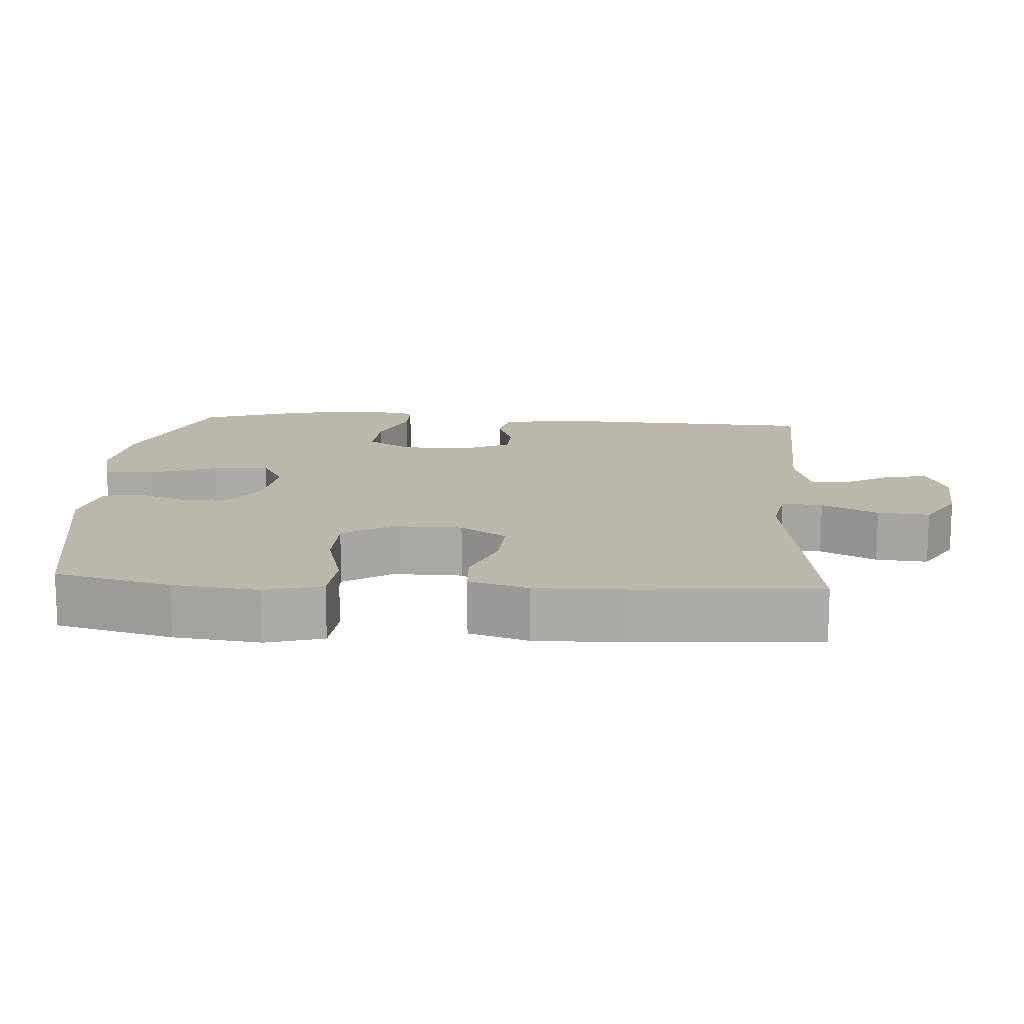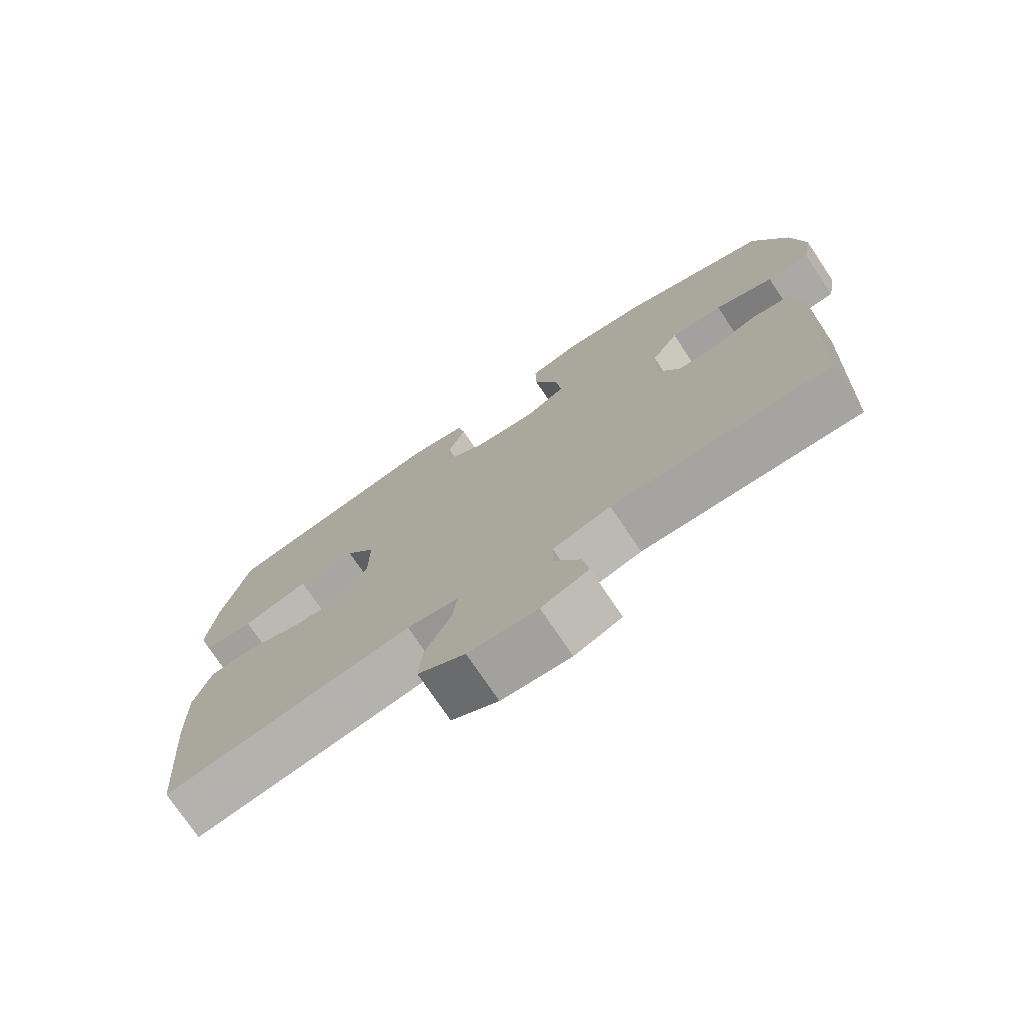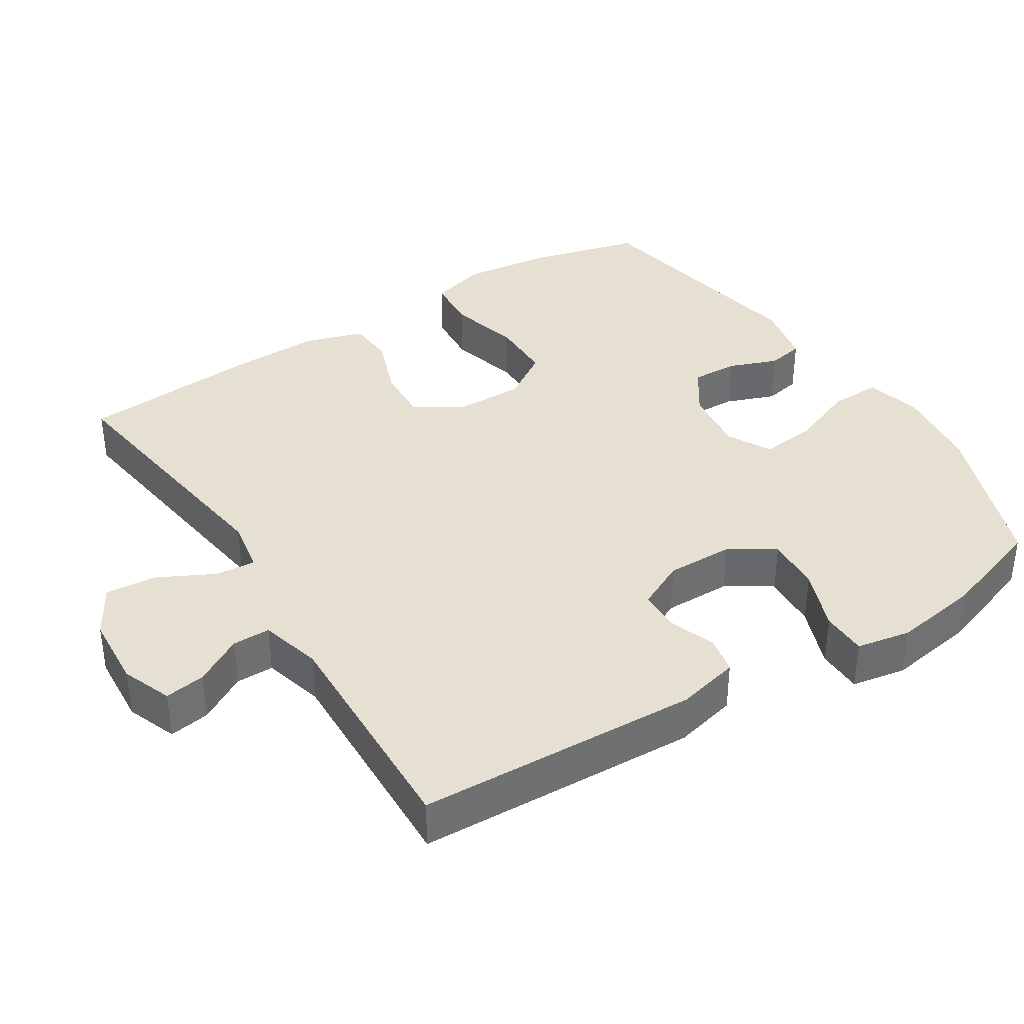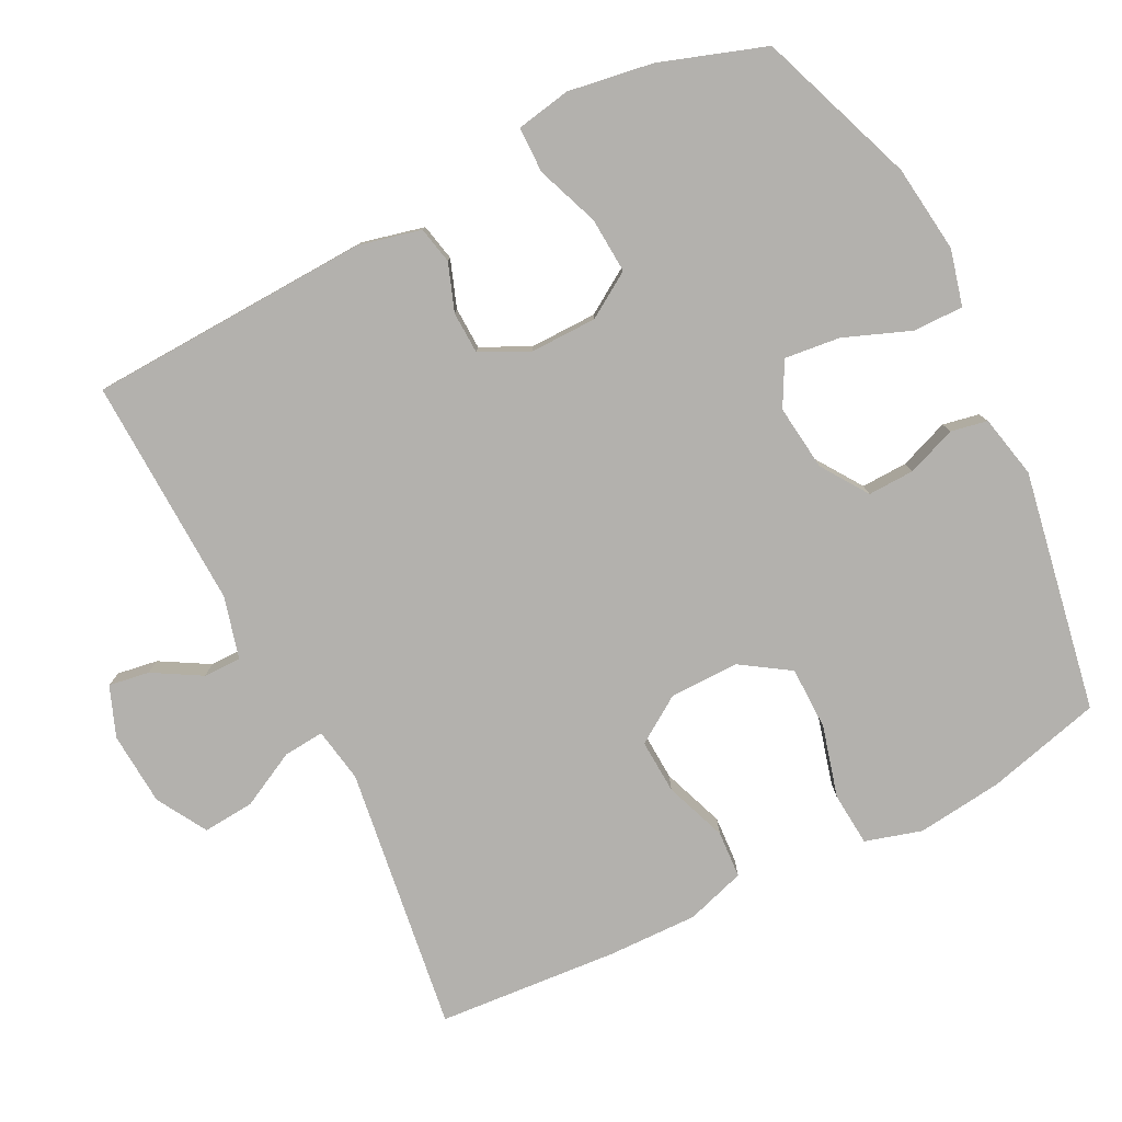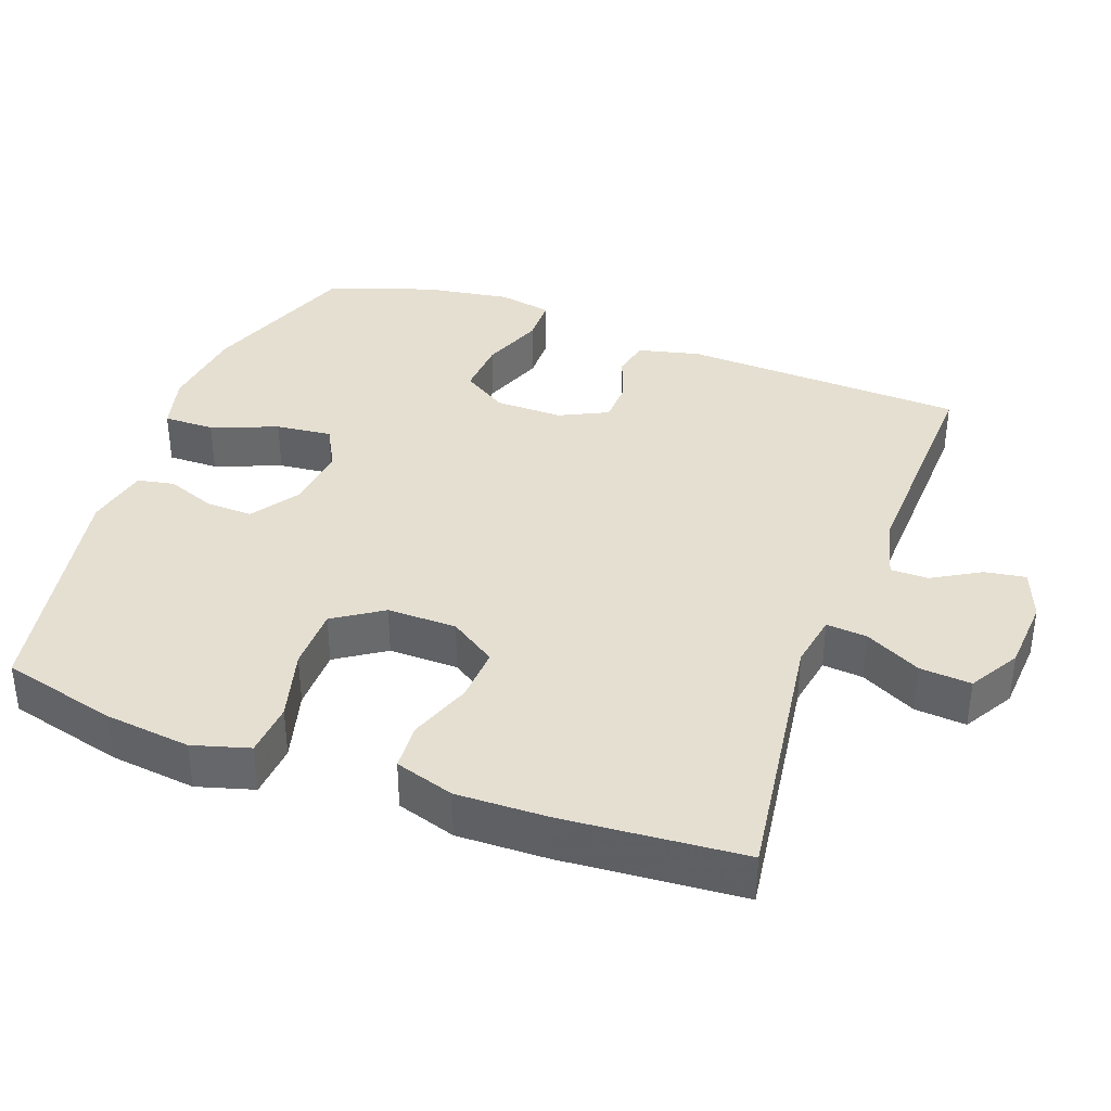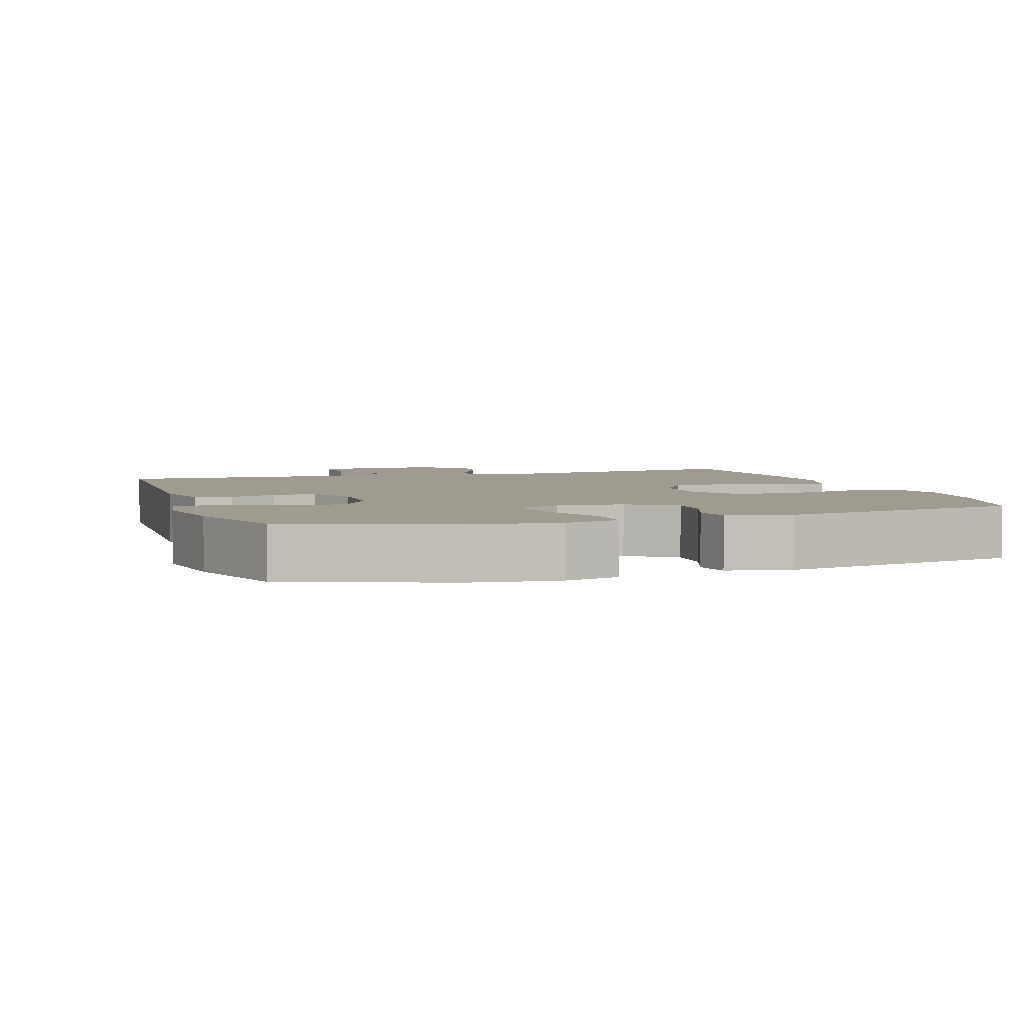
<metadata>
{"format":"obj","ext":"obj","renderer":"f3d","projection":"perspective","resolution":1024,"background":"white","views":[{"elev":14.2,"azim":94.1,"up":"+Y"},{"elev":-74.8,"azim":-146.1,"up":"+Z"},{"elev":37.7,"azim":-122.3,"up":"+Y"},{"elev":-79.3,"azim":-63.1,"up":"+Y"},{"elev":37.5,"azim":110.2,"up":"+Y"},{"elev":4.1,"azim":-18.2,"up":"+Y"}]}
</metadata>
<code>
v 0.5 0.07 0.5
v 0.541 0.07 0.339
v 0.555 0.07 0.219
v 0.532 0.07 0.14
v 0.457 0.07 0.134
v 0.357 0.07 0.161
v 0.269 0.07 0.16
v 0.224 0.07 0.092
v 0.225 0.07 -0.005
v 0.268 0.07 -0.07
v 0.344 0.07 -0.066
v 0.431 0.07 -0.034
v 0.497 0.07 -0.038
v 0.523 0.07 -0.121
v 0.52 0.07 -0.248
v 0.5 0.07 -0.5
v 0.129 0.07 -0.448
v 0.053 0.07 -0.461
v 0.058 0.07 -0.518
v 0.098 0.07 -0.596
v 0.104 0.07 -0.668
v 0.034 0.07 -0.709
v -0.069 0.07 -0.716
v -0.139 0.07 -0.689
v -0.13 0.07 -0.632
v -0.091 0.07 -0.565
v -0.091 0.07 -0.512
v -0.177 0.07 -0.489
v -0.5 0.07 -0.5
v -0.516 0.07 -0.105
v -0.495 0.07 -0.018
v -0.443 0.07 -0.007
v -0.377 0.07 -0.031
v -0.318 0.07 -0.029
v -0.285 0.07 0.038
v -0.286 0.07 0.132
v -0.326 0.07 0.195
v -0.404 0.07 0.19
v -0.491 0.07 0.157
v -0.555 0.07 0.158
v -0.569 0.07 0.234
v -0.55 0.07 0.353
v -0.5 0.07 0.5
v -0.278 0.07 0.582
v -0.156 0.07 0.597
v -0.078 0.07 0.577
v -0.079 0.07 0.506
v -0.115 0.07 0.414
v -0.124 0.07 0.336
v -0.063 0.07 0.303
v 0.029 0.07 0.314
v 0.094 0.07 0.358
v 0.092 0.07 0.423
v 0.066 0.07 0.492
v 0.076 0.07 0.543
v 0.164 0.07 0.562
v 0.5 0 0.5
v 0.541 0 0.339
v 0.555 0 0.219
v 0.532 0 0.14
v 0.457 0 0.134
v 0.357 0 0.161
v 0.269 0 0.16
v 0.224 0 0.092
v 0.225 0 -0.005
v 0.268 0 -0.07
v 0.344 0 -0.066
v 0.431 0 -0.034
v 0.497 0 -0.038
v 0.523 0 -0.121
v 0.52 0 -0.248
v 0.5 0 -0.5
v 0.129 0 -0.448
v 0.053 0 -0.461
v 0.058 0 -0.518
v 0.098 0 -0.596
v 0.104 0 -0.668
v 0.034 0 -0.709
v -0.069 0 -0.716
v -0.139 0 -0.689
v -0.13 0 -0.632
v -0.091 0 -0.565
v -0.091 0 -0.512
v -0.177 0 -0.489
v -0.5 0 -0.5
v -0.516 0 -0.105
v -0.495 0 -0.018
v -0.443 0 -0.007
v -0.377 0 -0.031
v -0.318 0 -0.029
v -0.285 0 0.038
v -0.286 0 0.132
v -0.326 0 0.195
v -0.404 0 0.19
v -0.491 0 0.157
v -0.555 0 0.158
v -0.569 0 0.234
v -0.55 0 0.353
v -0.5 0 0.5
v -0.278 0 0.582
v -0.156 0 0.597
v -0.078 0 0.577
v -0.079 0 0.506
v -0.115 0 0.414
v -0.124 0 0.336
v -0.063 0 0.303
v 0.029 0 0.314
v 0.094 0 0.358
v 0.092 0 0.423
v 0.066 0 0.492
v 0.076 0 0.543
v 0.164 0 0.562
f 4 5 6
f 3 4 6
f 2 3 6
f 1 2 6
f 56 1 6
f 55 56 6
f 54 55 6
f 53 54 6
f 52 53 6 7
f 51 52 7 8
f 50 51 8 9
f 49 50 9 10
f 46 47 48
f 45 46 48
f 44 45 48
f 43 44 48
f 42 43 48
f 41 42 48
f 40 41 48
f 39 40 48
f 38 39 48
f 37 38 48 49
f 36 37 49 10
f 31 32 33
f 30 31 33
f 29 30 33
f 28 29 33
f 27 28 33 34
f 24 25 26
f 23 24 26
f 22 23 26
f 21 22 26
f 20 21 26
f 19 20 26
f 18 19 26 27
f 15 16 17
f 14 15 17
f 13 14 17
f 12 13 17
f 11 12 17
f 10 11 17 18
f 10 18 27
f 36 10 27
f 35 36 27
f 27 34 35
f 62 61 60
f 62 60 59
f 62 59 58
f 62 58 57
f 62 57 112
f 62 112 111
f 62 111 110
f 62 110 109
f 63 62 109 108
f 64 63 108 107
f 65 64 107 106
f 66 65 106 105
f 104 103 102
f 104 102 101
f 104 101 100
f 104 100 99
f 104 99 98
f 104 98 97
f 104 97 96
f 104 96 95
f 104 95 94
f 105 104 94 93
f 66 105 93 92
f 89 88 87
f 89 87 86
f 89 86 85
f 89 85 84
f 90 89 84 83
f 82 81 80
f 82 80 79
f 82 79 78
f 82 78 77
f 82 77 76
f 82 76 75
f 83 82 75 74
f 73 72 71
f 73 71 70
f 73 70 69
f 73 69 68
f 73 68 67
f 74 73 67 66
f 83 74 66
f 83 66 92
f 83 92 91
f 91 90 83
f 1 57 58 2
f 2 58 59 3
f 3 59 60 4
f 4 60 61 5
f 5 61 62 6
f 6 62 63 7
f 7 63 64 8
f 8 64 65 9
f 9 65 66 10
f 10 66 67 11
f 11 67 68 12
f 12 68 69 13
f 13 69 70 14
f 14 70 71 15
f 15 71 72 16
f 16 72 73 17
f 17 73 74 18
f 18 74 75 19
f 19 75 76 20
f 20 76 77 21
f 21 77 78 22
f 22 78 79 23
f 23 79 80 24
f 24 80 81 25
f 25 81 82 26
f 26 82 83 27
f 27 83 84 28
f 28 84 85 29
f 29 85 86 30
f 30 86 87 31
f 31 87 88 32
f 32 88 89 33
f 33 89 90 34
f 34 90 91 35
f 35 91 92 36
f 36 92 93 37
f 37 93 94 38
f 38 94 95 39
f 39 95 96 40
f 40 96 97 41
f 41 97 98 42
f 42 98 99 43
f 43 99 100 44
f 44 100 101 45
f 45 101 102 46
f 46 102 103 47
f 47 103 104 48
f 48 104 105 49
f 49 105 106 50
f 50 106 107 51
f 51 107 108 52
f 52 108 109 53
f 53 109 110 54
f 54 110 111 55
f 55 111 112 56
f 56 112 57 1

</code>
